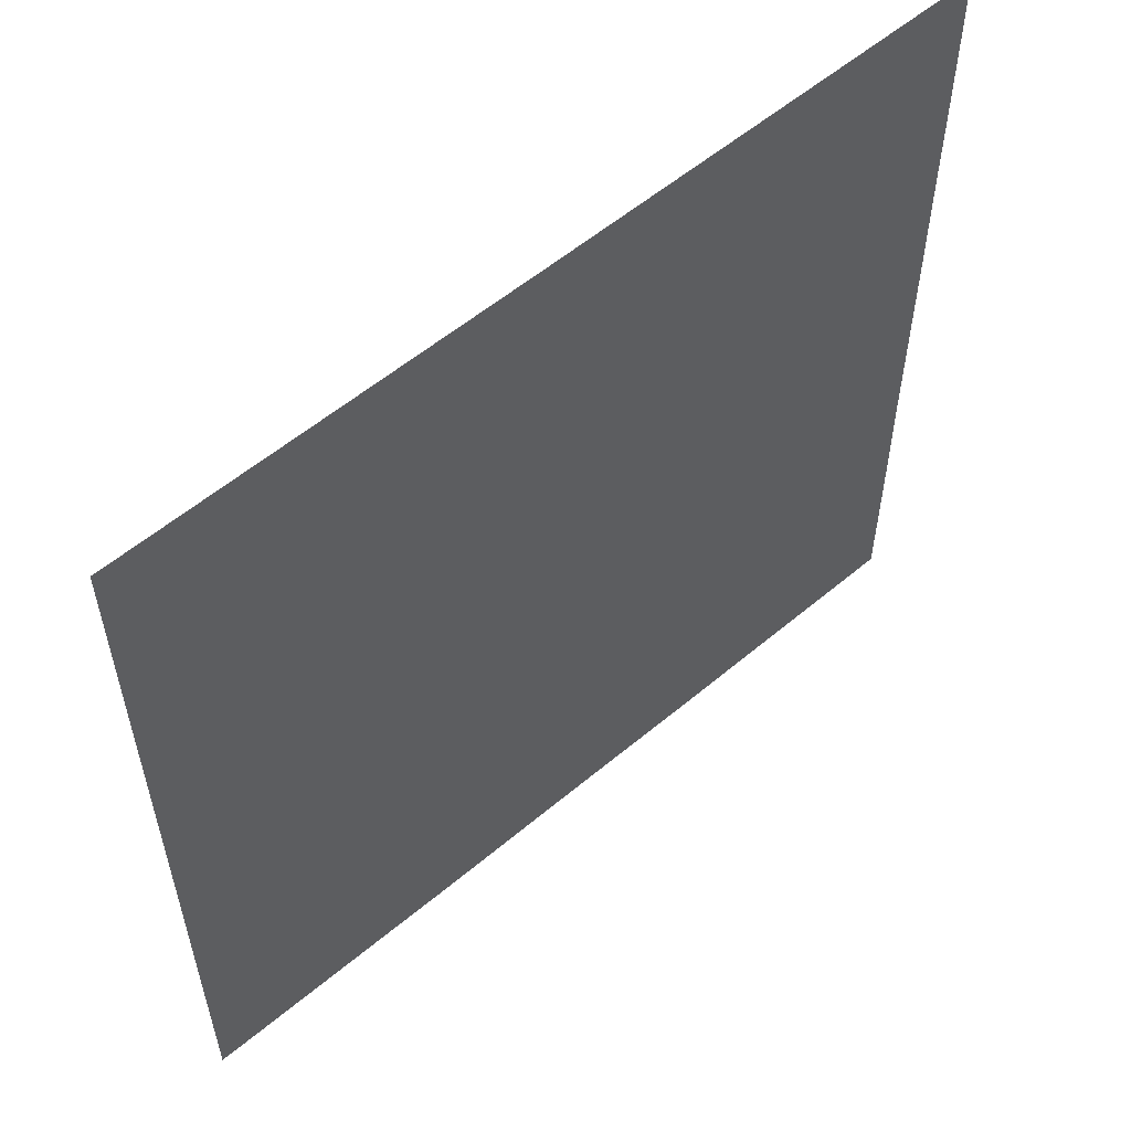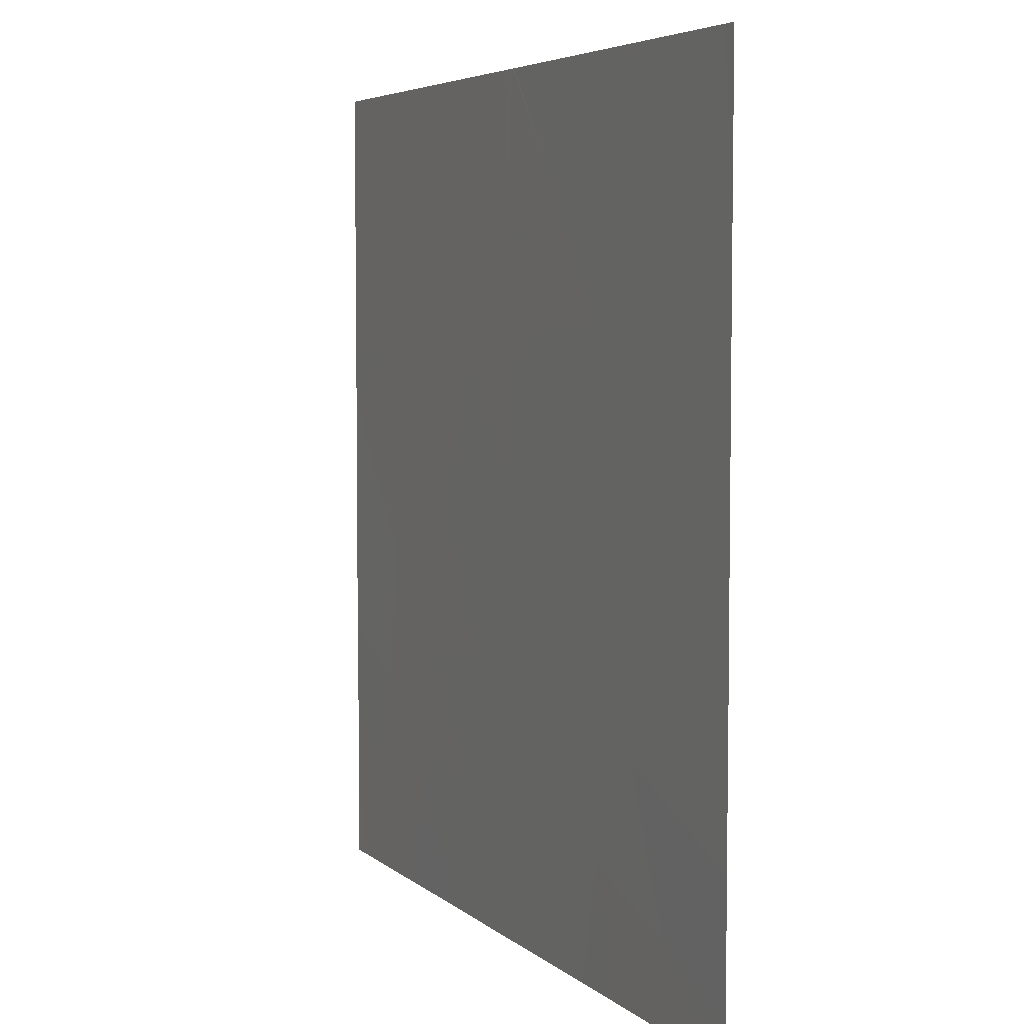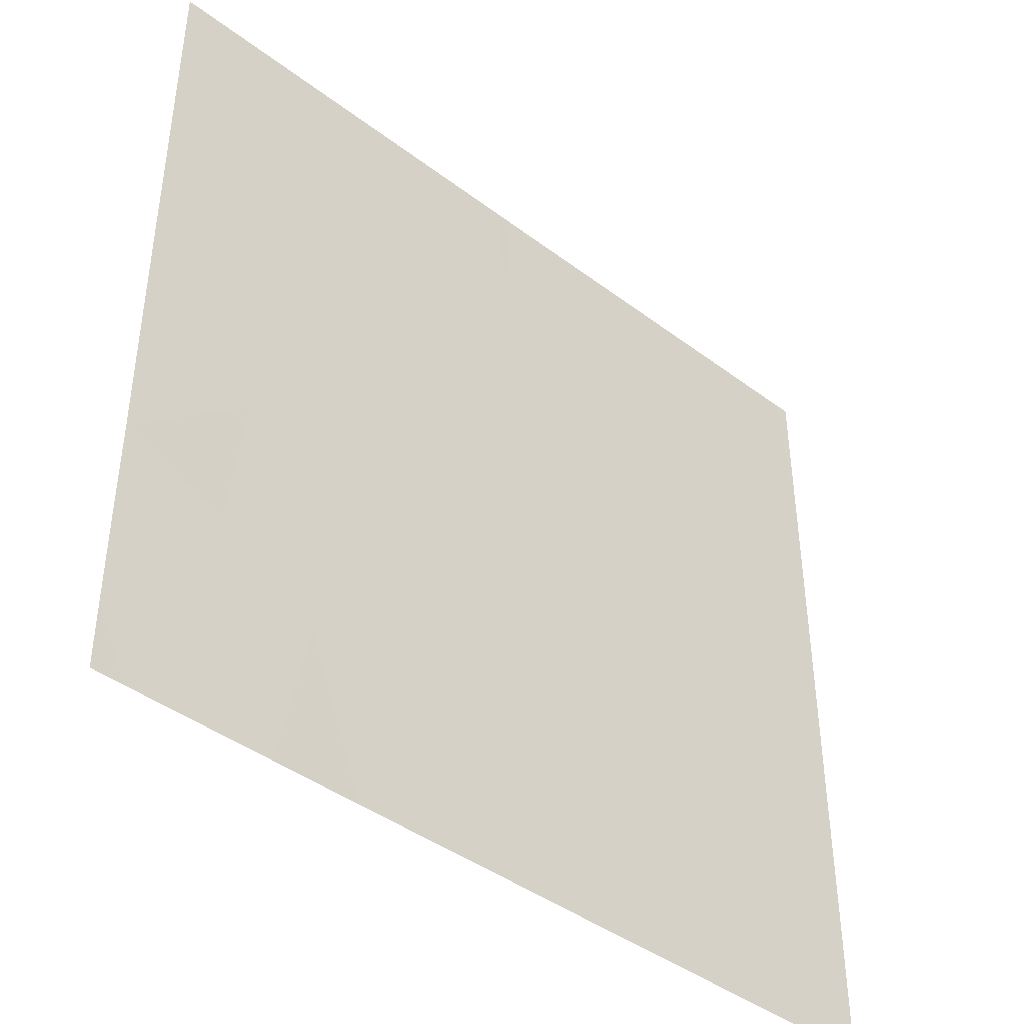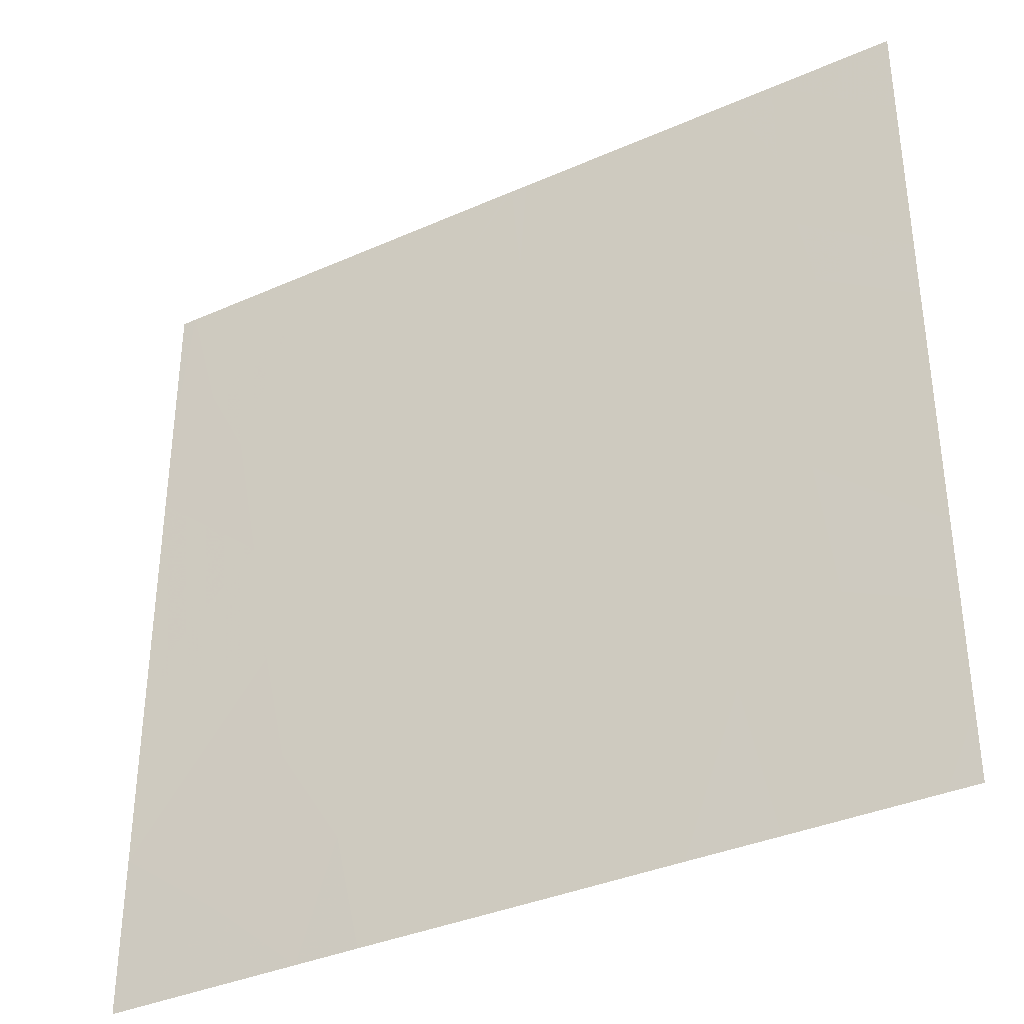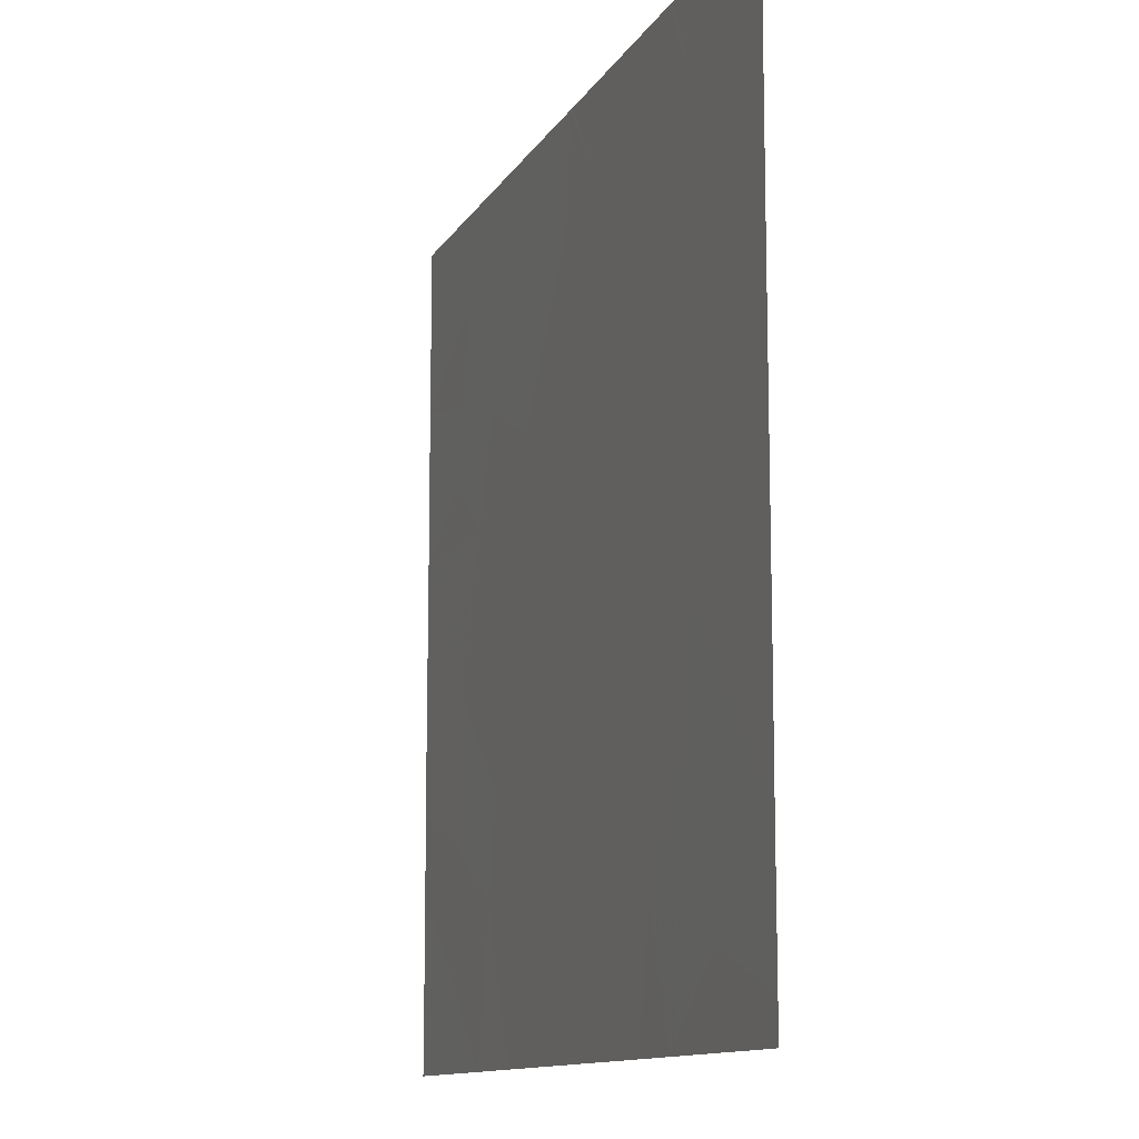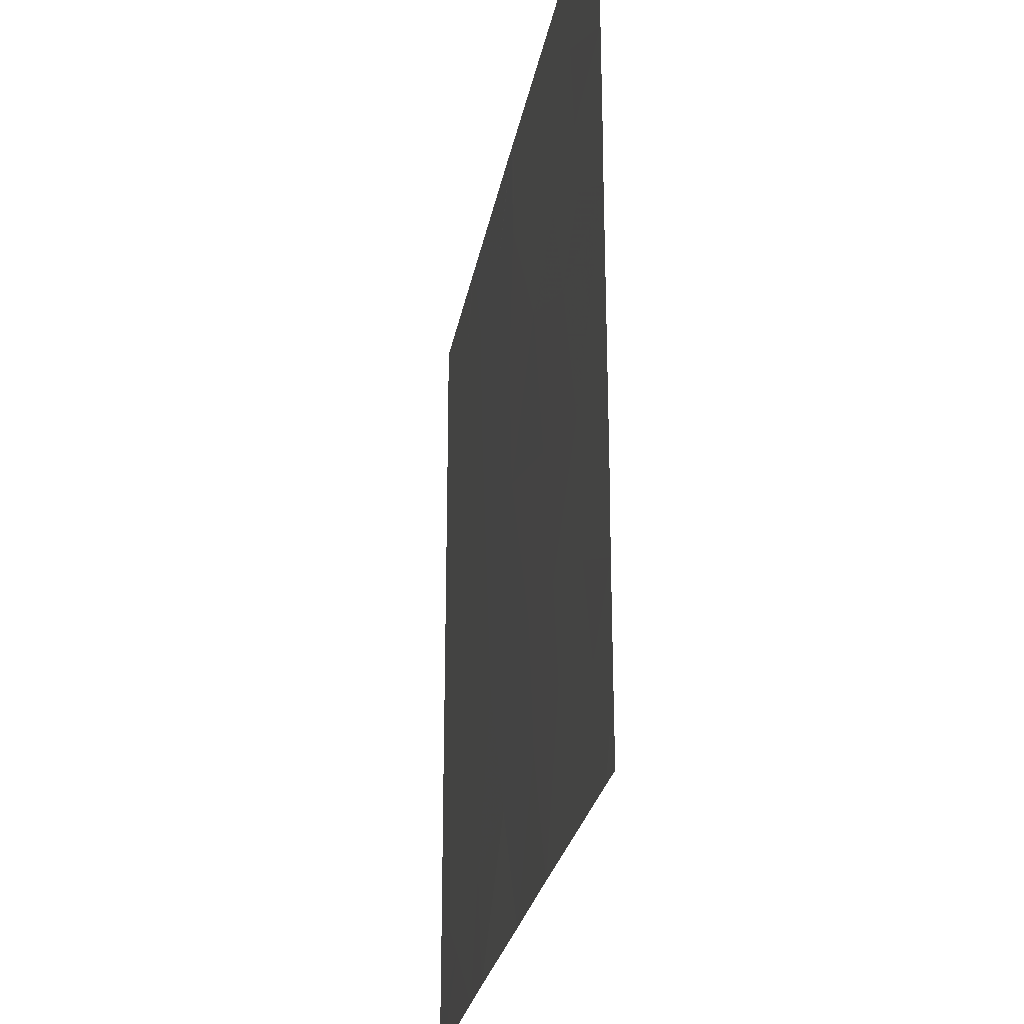
<metadata>
{"format":"obj","ext":"obj","renderer":"f3d","projection":"perspective","resolution":1024,"background":"white","views":[{"elev":56.9,"azim":157.1,"up":"+Z"},{"elev":5.1,"azim":84.4,"up":"+Z"},{"elev":-42.3,"azim":-23.8,"up":"+Z"},{"elev":-36.1,"azim":-131.6,"up":"+Z"},{"elev":-12.0,"azim":88.8,"up":"+Z"},{"elev":-26.5,"azim":-81.8,"up":"+Z"}]}
</metadata>
<code>
v -12.27 40.6 -19.72
v -12.85 40.41 -19.73
v -12.51 40.52 -19.51
v -11.8 40.75 -19.51
v -12.13 40.64 -19.34
v -12.84 40.4 -18.87
v -12.42 40.54 -18.54
v -12.84 40.4 -18.54
v -9.935 41.37 -19.45
v -9.935 41.37 -20.24
v -10.26 41.26 -19.29
v -10.35 41.23 -19.81
v -10.79 41.09 -19.4
v -11.42 40.88 -18.93
v -11.45 40.87 -18.54
v -12.09 40.66 -19.01
v -11.94 40.7 -20.12
v -12.44 40.54 -20.27
v -11.25 40.93 -21.07
v -11.5 40.85 -21.54
v -11.77 40.76 -21.07
v -12.84 40.41 -20.1
v -12.61 40.48 -21.14
v -12.85 40.41 -21.3
v -12.85 40.41 -20.93
v -9.935 41.37 -20.49
v -9.935 41.37 -20.97
v -10.44 41.2 -20.32
v -10.53 41.17 -20.74
v -11.7 40.79 -20.6
v -12.08 40.66 -20.64
v -12.15 40.64 -21.01
v -9.935 41.37 -21.42
v -10.32 41.24 -21.27
v -11.4 40.89 -19.94
v -11.35 40.9 -19.44
v -10.63 41.14 -21.54
v -10.86 41.07 -21.54
v -10.76 41.09 -21.12
v -10.58 41.16 -18.54
v -10.54 41.17 -18.54
v -10.43 41.2 -18.8
v -11 41.02 -20.55
v -11.14 40.97 -18.86
v -10.74 41.1 -18.9
v -12.74 40.44 -21.54
v -12.85 40.41 -21.54
v -10.11 41.31 -19
v -9.936 41.37 -19.27
v -10.91 41.05 -20.05
v -12.25 40.6 -21.54
v -12.84 40.4 -19.51
v -12.46 40.53 -19.23
v -10.02 41.34 -21.54
v -11.39 40.89 -18.54
v -12.41 40.55 -18.9
v -11.95 40.7 -21.54
v -12.26 40.6 -18.54
v -11.38 40.89 -18.54
v -11.42 40.88 -18.67
v -12.84 40.41 -19.15
v -12.49 40.52 -20.77
v -12.84 40.4 -20.64
v -10.38 41.22 -18.54
v -9.935 41.37 -21.54
v -9.936 41.37 -19.08
v -9.99 41.35 -18.54
v -9.936 41.37 -18.54
f 3 2 1
f 5 3 1
f 1 4 5
f 8 6 7
f 12 10 9
f 9 11 12
f 12 11 13
f 16 14 15
f 16 4 14
f 18 1 2
f 18 17 1
f 21 20 19
f 18 2 22
f 25 24 23
f 28 27 26
f 28 29 27
f 31 30 17
f 32 21 31
f 34 33 27
f 36 4 35
f 39 38 37
f 42 41 40
f 30 43 35
f 35 17 30
f 13 45 44
f 30 19 43
f 30 21 19
f 24 47 46
f 36 14 4
f 21 30 31
f 11 49 48
f 29 34 27
f 29 39 34
f 43 28 50
f 23 46 51
f 23 24 46
f 3 53 52
f 34 54 33
f 34 37 54
f 43 50 35
f 11 42 45
f 45 13 11
f 44 55 14
f 16 5 4
f 16 56 53
f 32 51 57
f 57 21 32
f 11 48 42
f 17 4 1
f 56 58 7
f 44 40 59
f 44 45 40
f 43 39 29
f 60 15 14
f 56 7 6
f 6 61 56
f 53 61 52
f 53 56 61
f 62 31 18
f 62 63 25
f 19 20 38
f 38 39 19
f 43 29 28
f 21 57 20
f 62 25 23
f 17 35 4
f 18 22 63
f 63 62 18
f 28 26 10
f 36 35 50
f 50 13 36
f 45 42 40
f 5 53 3
f 5 16 53
f 60 14 55
f 60 55 15
f 3 52 2
f 64 41 42
f 12 28 10
f 65 33 54
f 67 48 66
f 66 68 67
f 11 9 49
f 16 15 58
f 39 37 34
f 32 23 51
f 32 62 23
f 12 50 28
f 12 13 50
f 67 42 48
f 67 64 42
f 49 66 48
f 43 19 39
f 44 59 55
f 13 44 14
f 14 36 13
f 16 58 56
f 18 31 17
f 32 31 62

</code>
